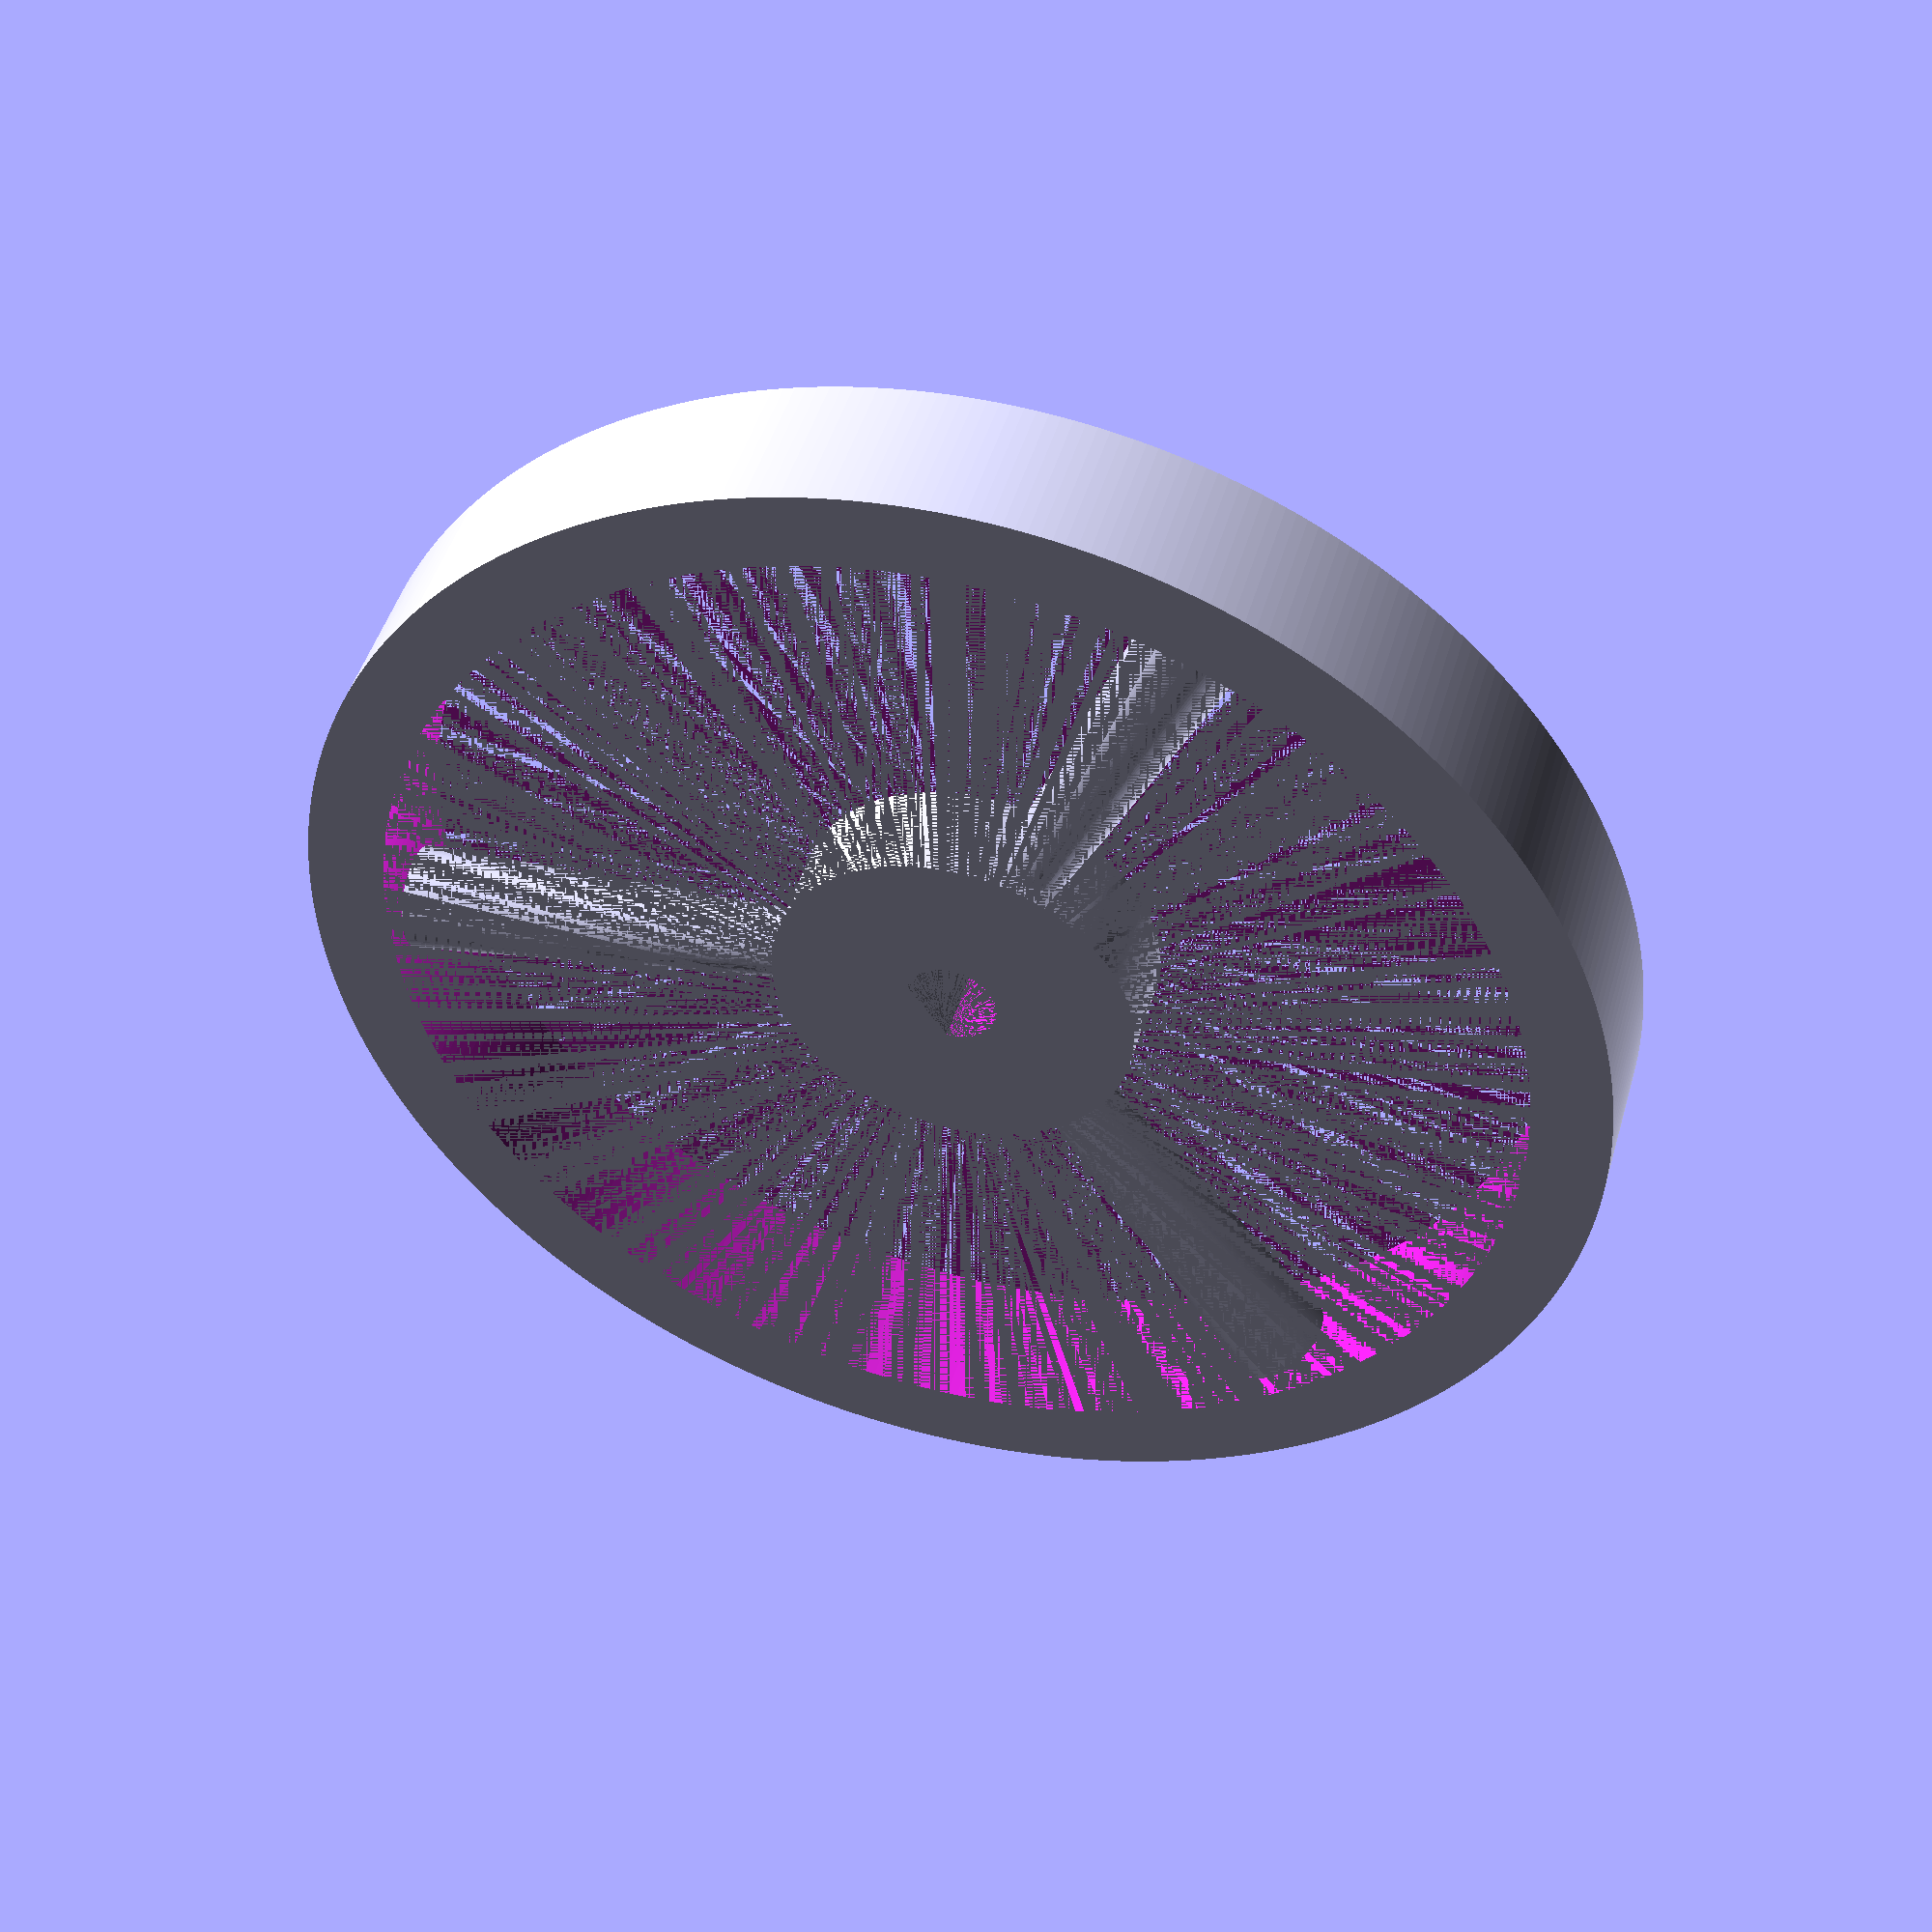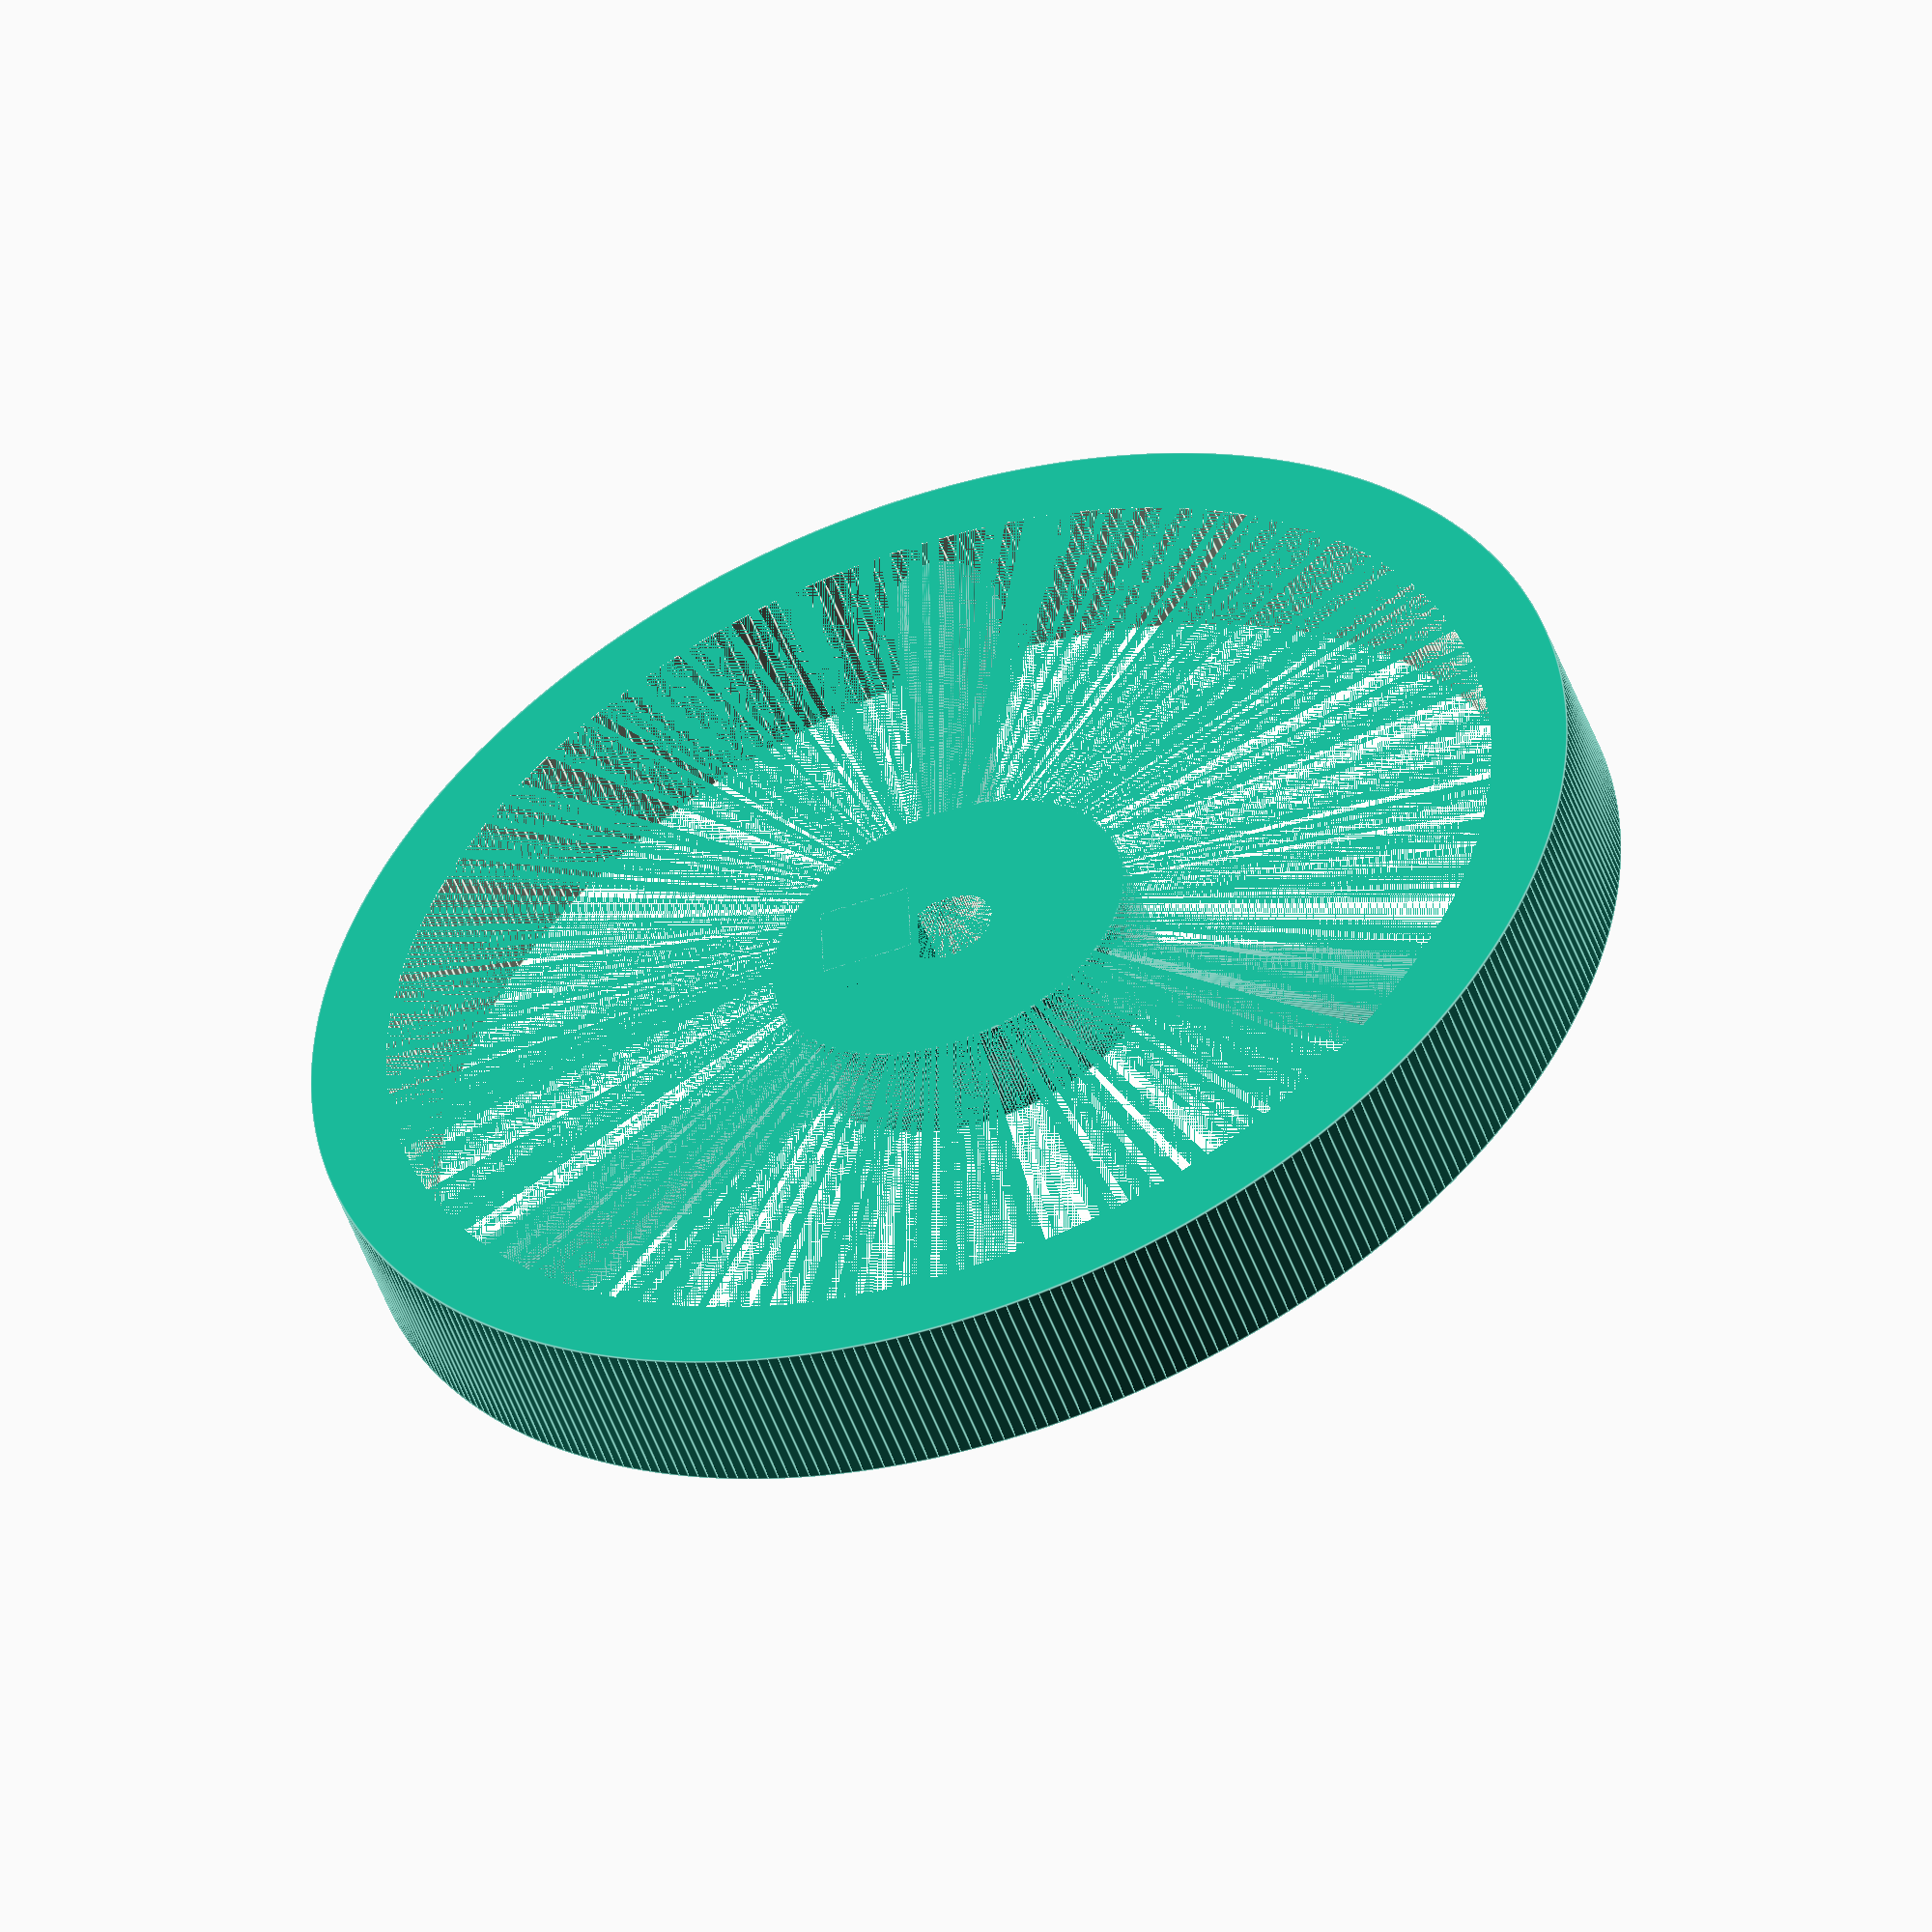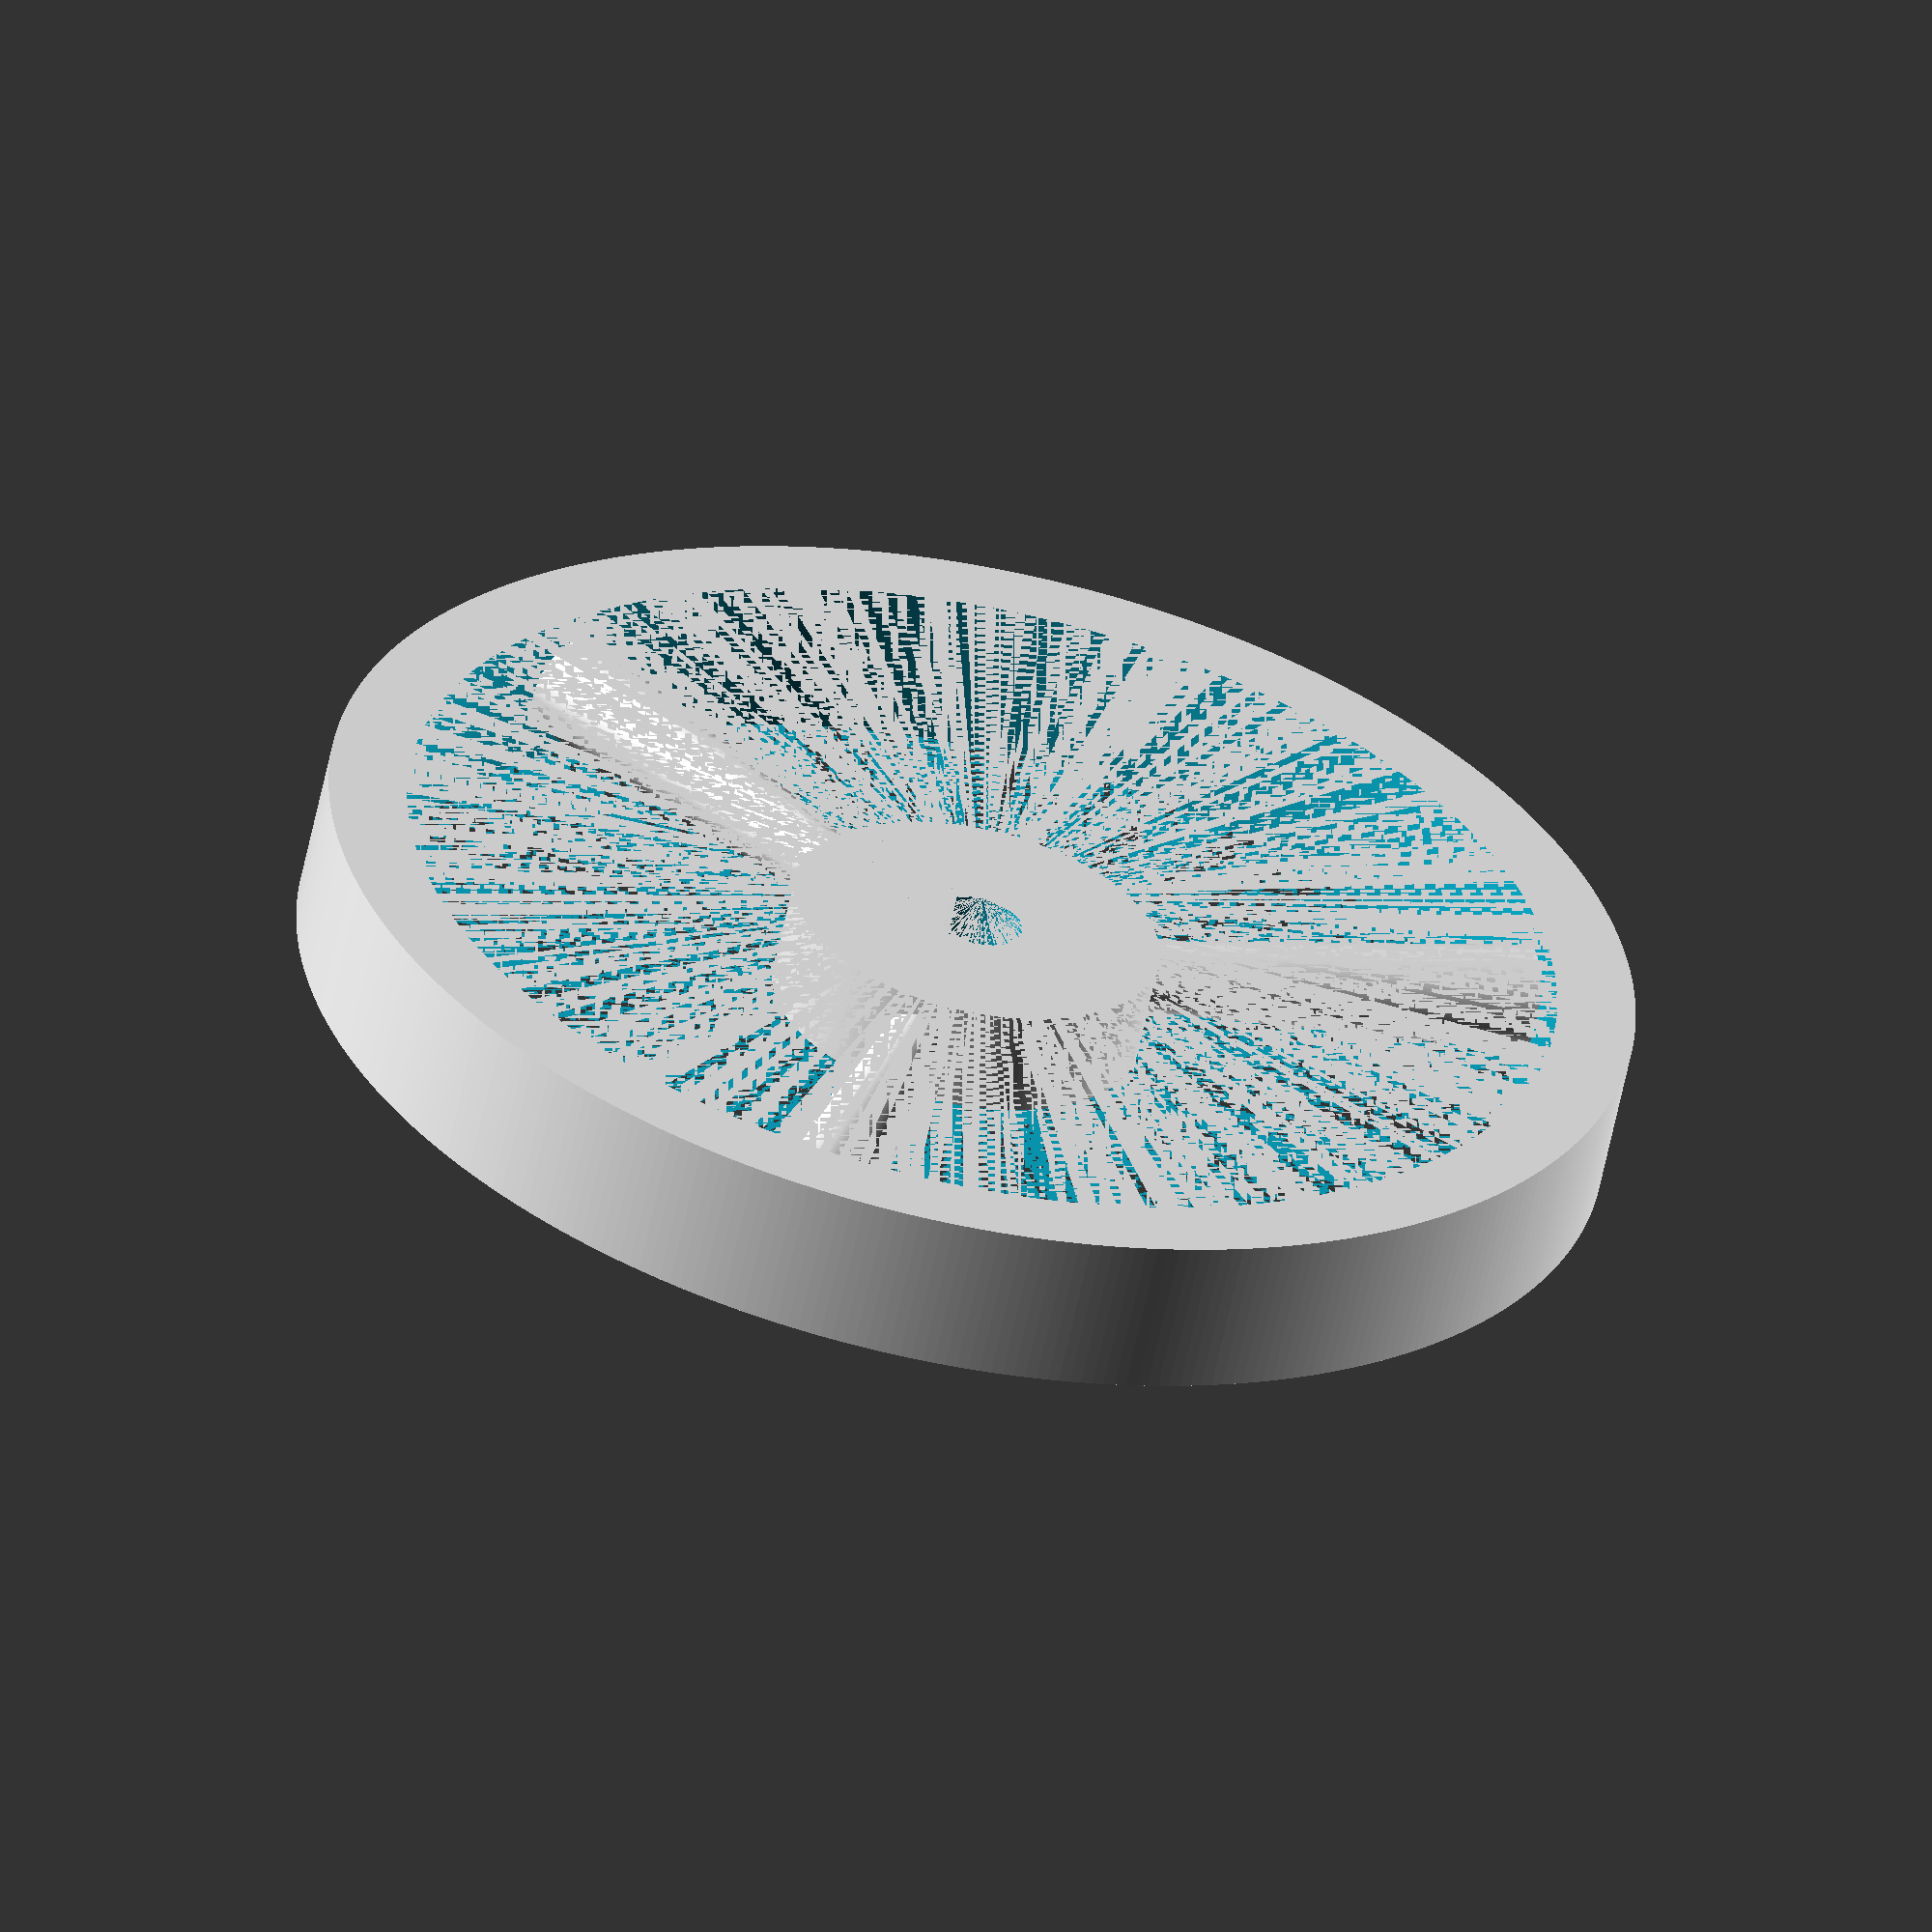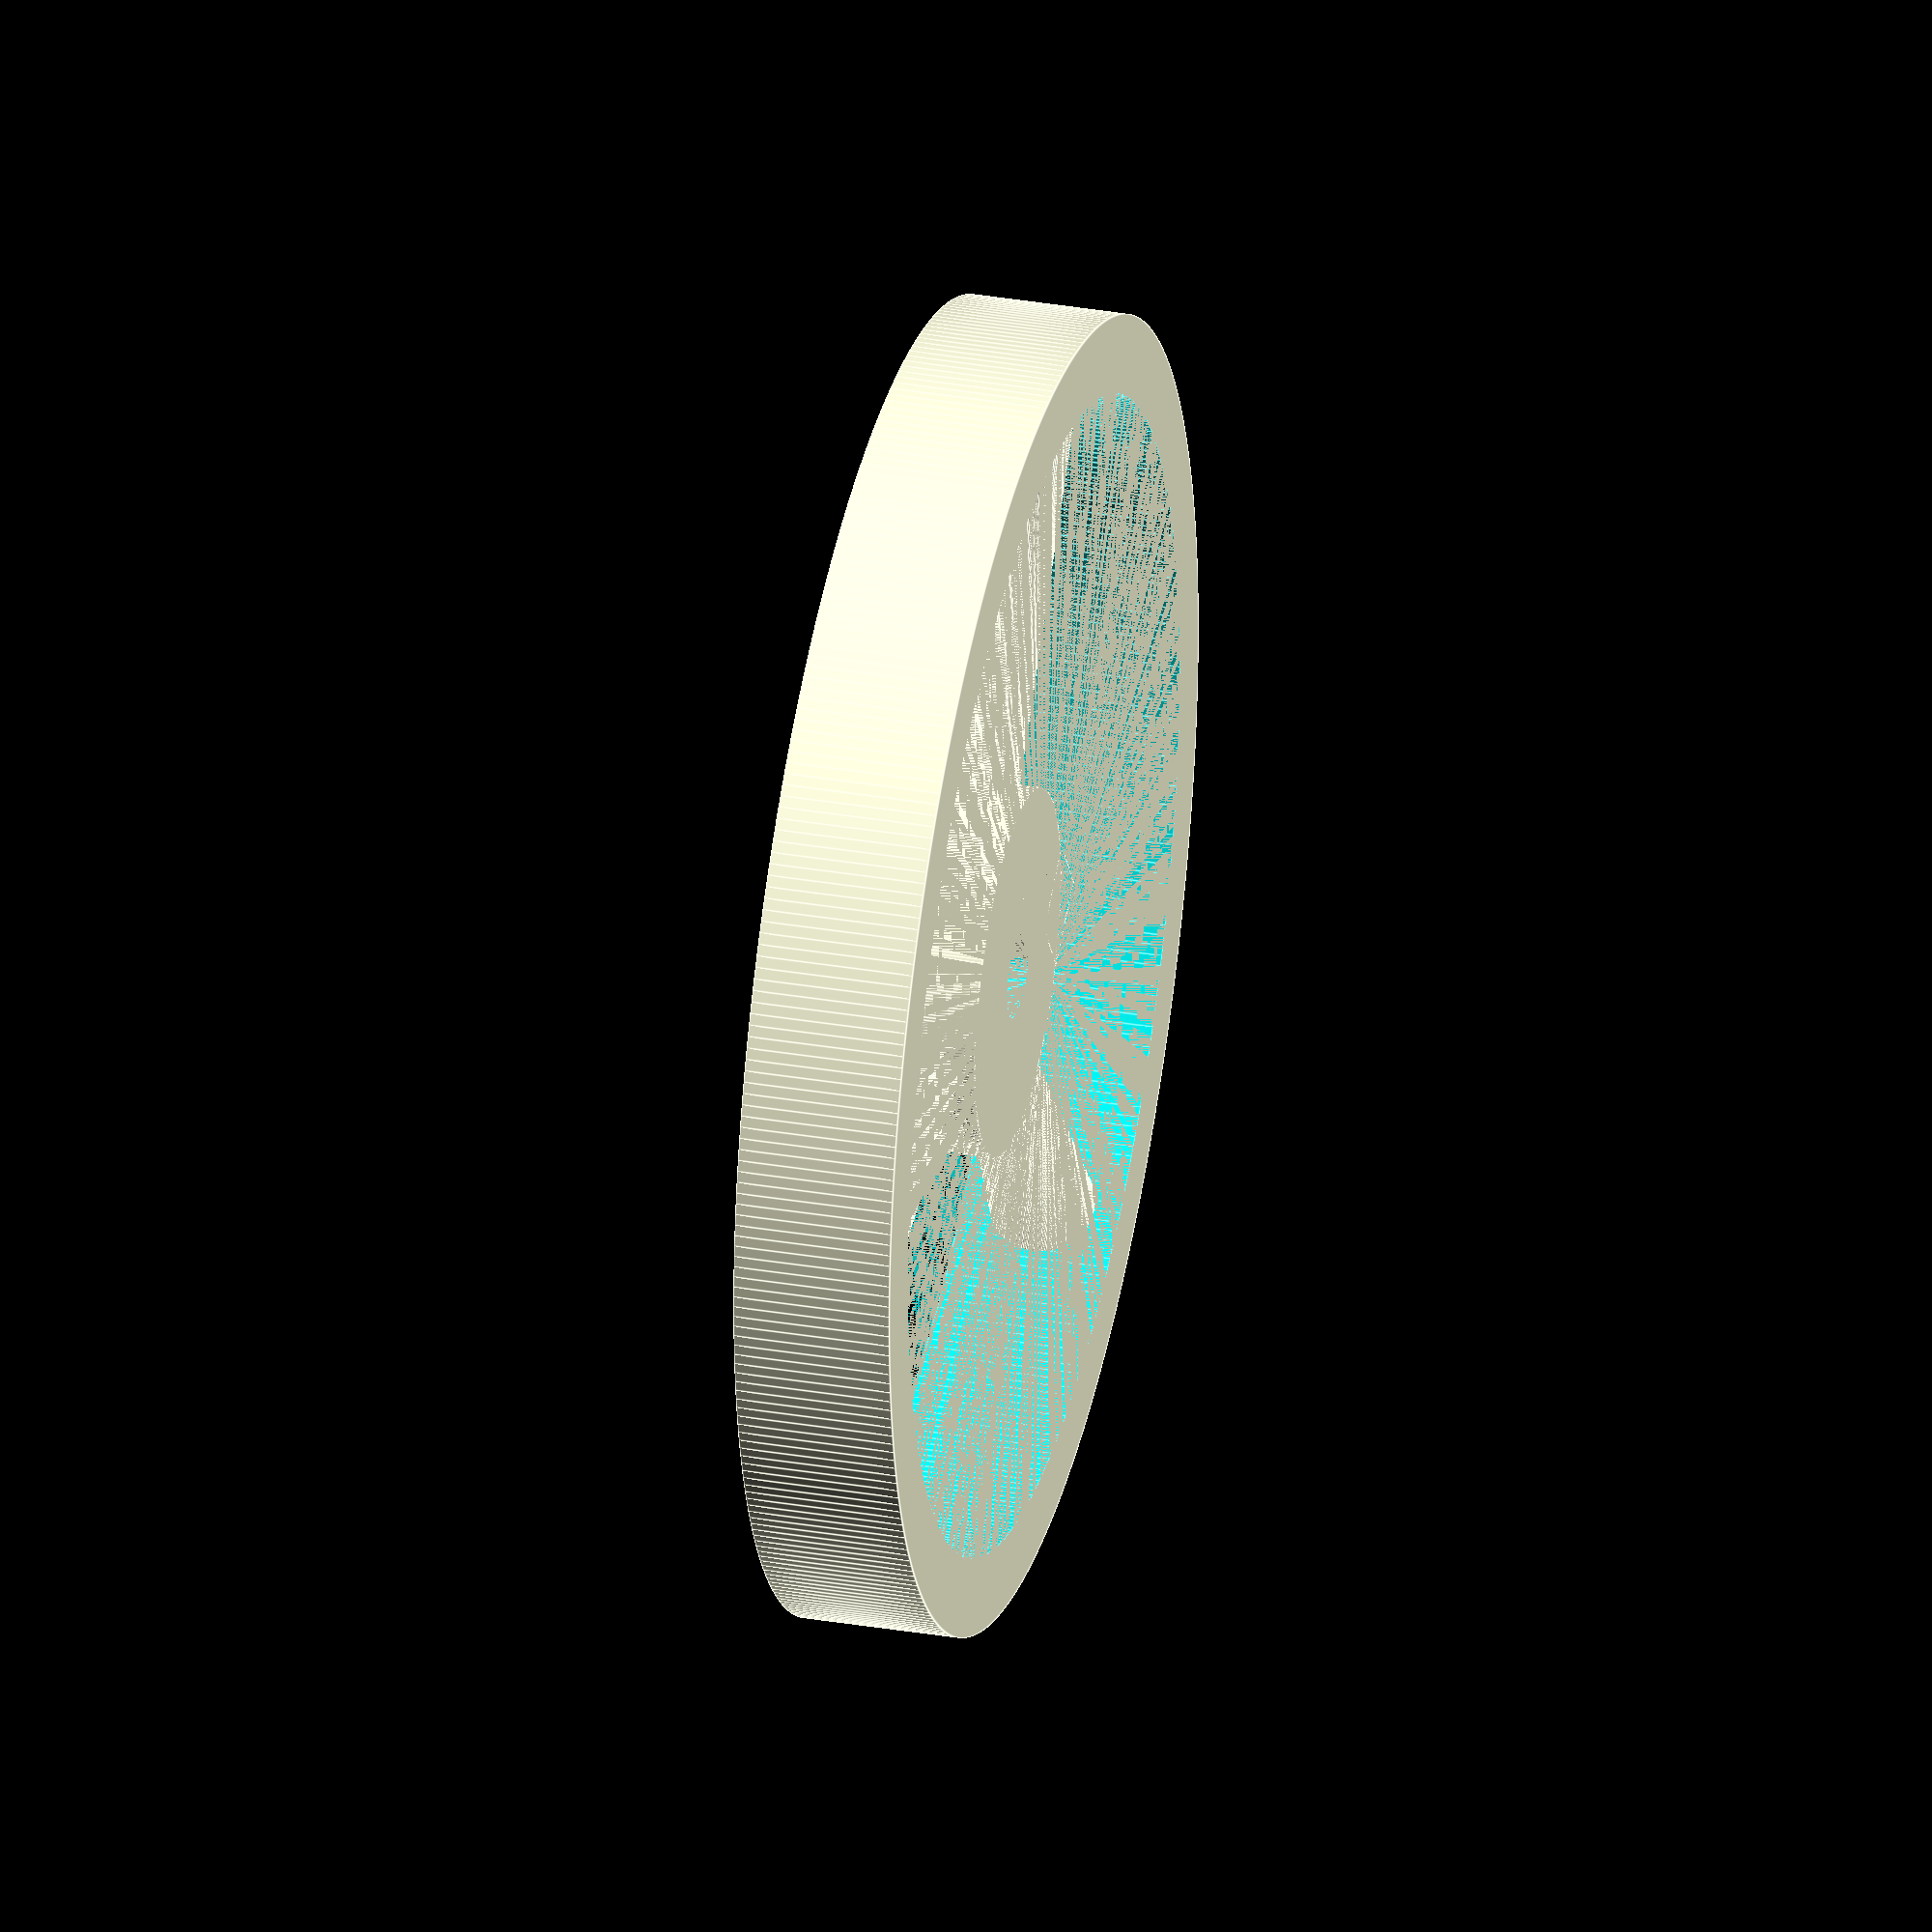
<openscad>
// D-shafted parametric robot wheel.


// smoothify; remove for speed
$fa=1;
$fs=0.1;

module make_spokes(length,
                   base_diameter,
                   end_diameter,
                   angle,
                   spokes){
    rotate([90,0,angle*spokes])
        cylinder(length,
                 d1=base_diameter,
                 d2=end_diameter);
    if(spokes > 1){
        make_spokes(length        = length,
                    base_diameter = base_diameter,
                    end_diameter  = end_diameter,
                    angle         = angle,
                    spokes        = spokes - 1);
    }
}

module wheel(wheel_diameter,
             wheel_thickness,
             hub_diameter,
             shaft_diameter,
             spokes,
             width){
    difference(){
    union(){
        difference(){
            cylinder(width,
                     d1=wheel_diameter,
                     d2=wheel_diameter);
            cylinder(width, d1=wheel_diameter -
                               wheel_thickness,
                            d2=wheel_diameter -
                               wheel_thickness);
        }
        translate([0,0,width/6])
            cylinder(2*width/3,
                     hub_diameter,
                     hub_diameter);
        translate([0,0,width/2])
        make_spokes(length=wheel_diameter/2 -
                           wheel_thickness/2,
                    base_diameter=width/3,
                    end_diameter=2*width/3,
                    angle=360/spokes,
                    spokes=spokes);
    }
    difference(){
        cylinder(width,
                 d1=shaft_diameter,
                 d2=shaft_diameter);
        translate([5*shaft_diameter/6, 0, width/2])
            cube([shaft_diameter,
                  
                  shaft_diameter,
                  width],
                 center=true);
    }
    }
}

wheel(wheel_diameter  = 50,
      wheel_thickness = 6,
      hub_diameter    = 7,
      shaft_diameter  = 3.5,
      spokes          = 3,
      width           = 6);

</openscad>
<views>
elev=313.4 azim=36.2 roll=195.8 proj=p view=wireframe
elev=231.1 azim=357.9 roll=160.2 proj=o view=edges
elev=60.2 azim=343.6 roll=168.3 proj=o view=solid
elev=147.5 azim=145.8 roll=256.6 proj=o view=edges
</views>
